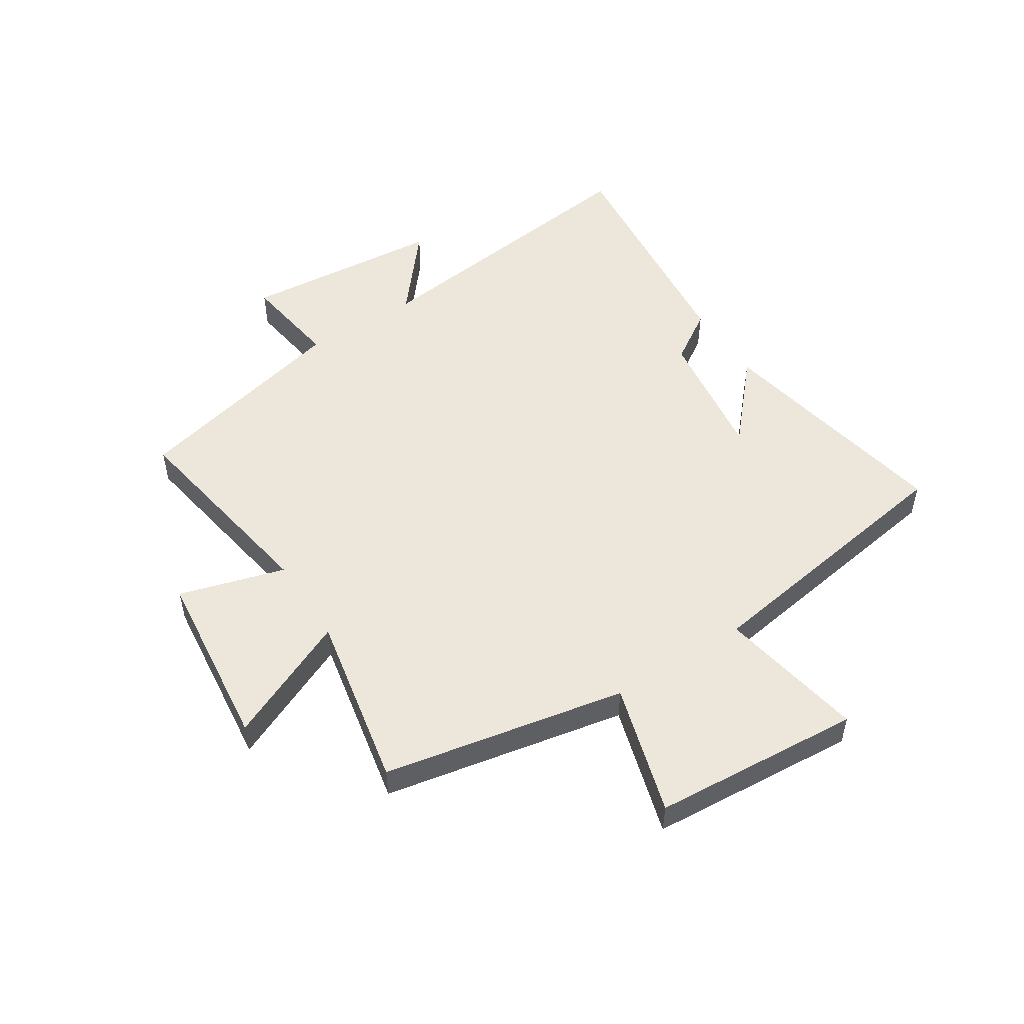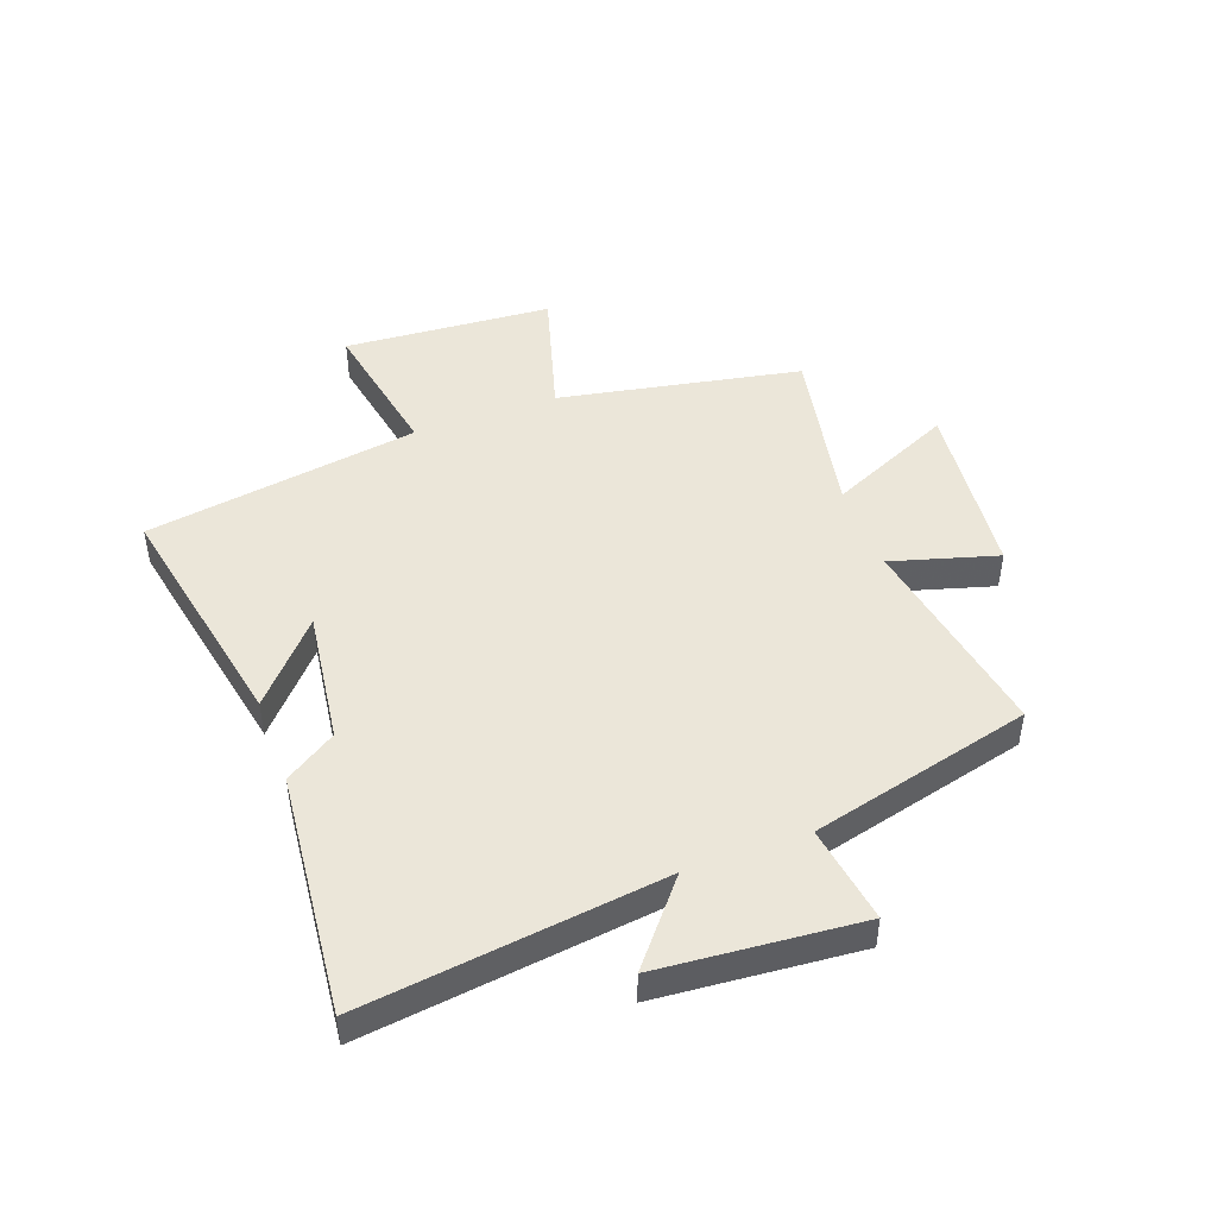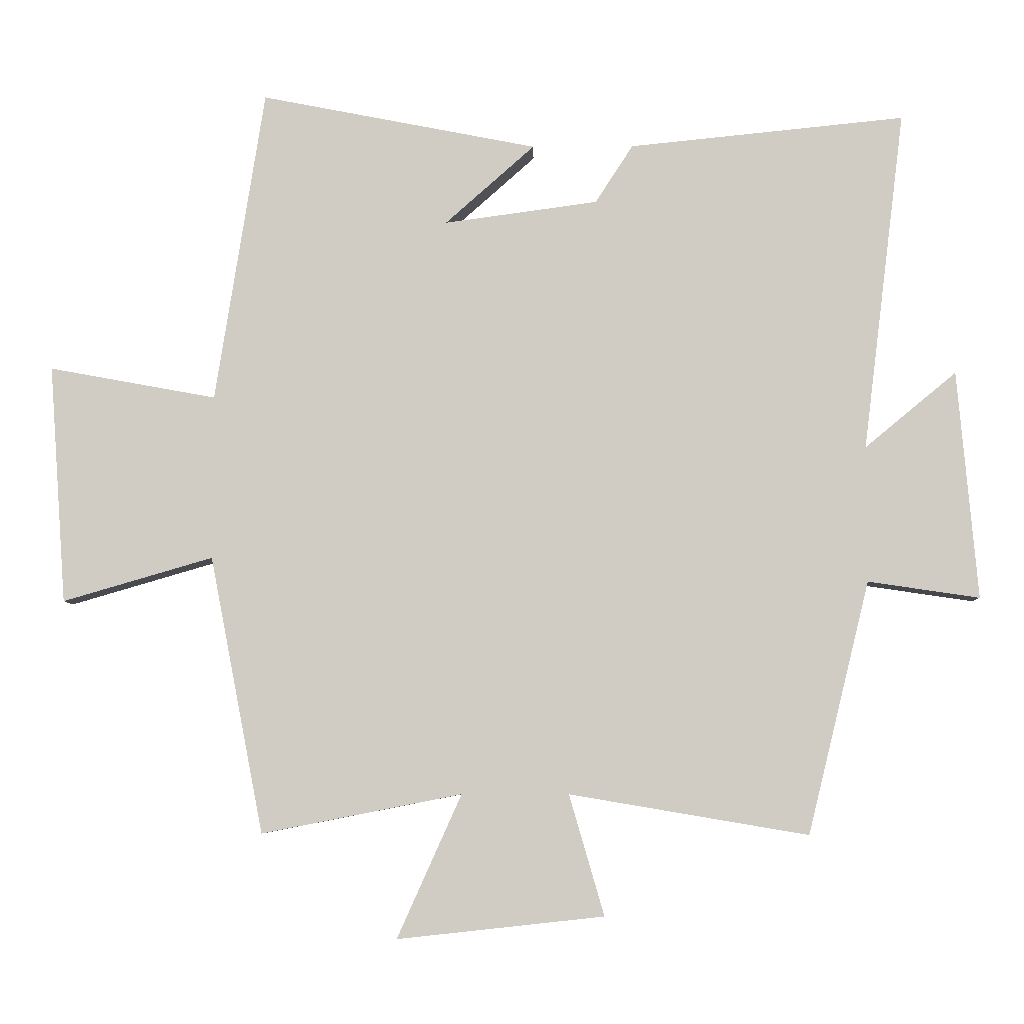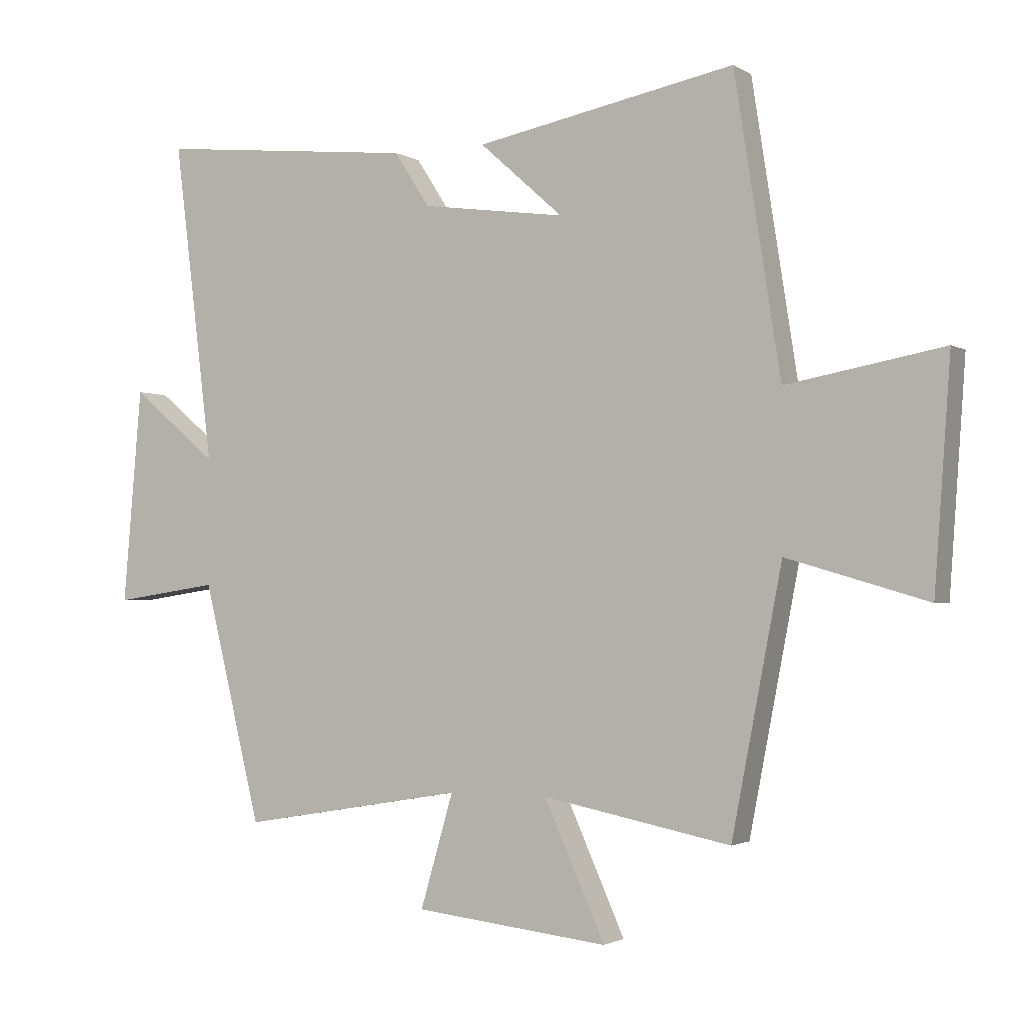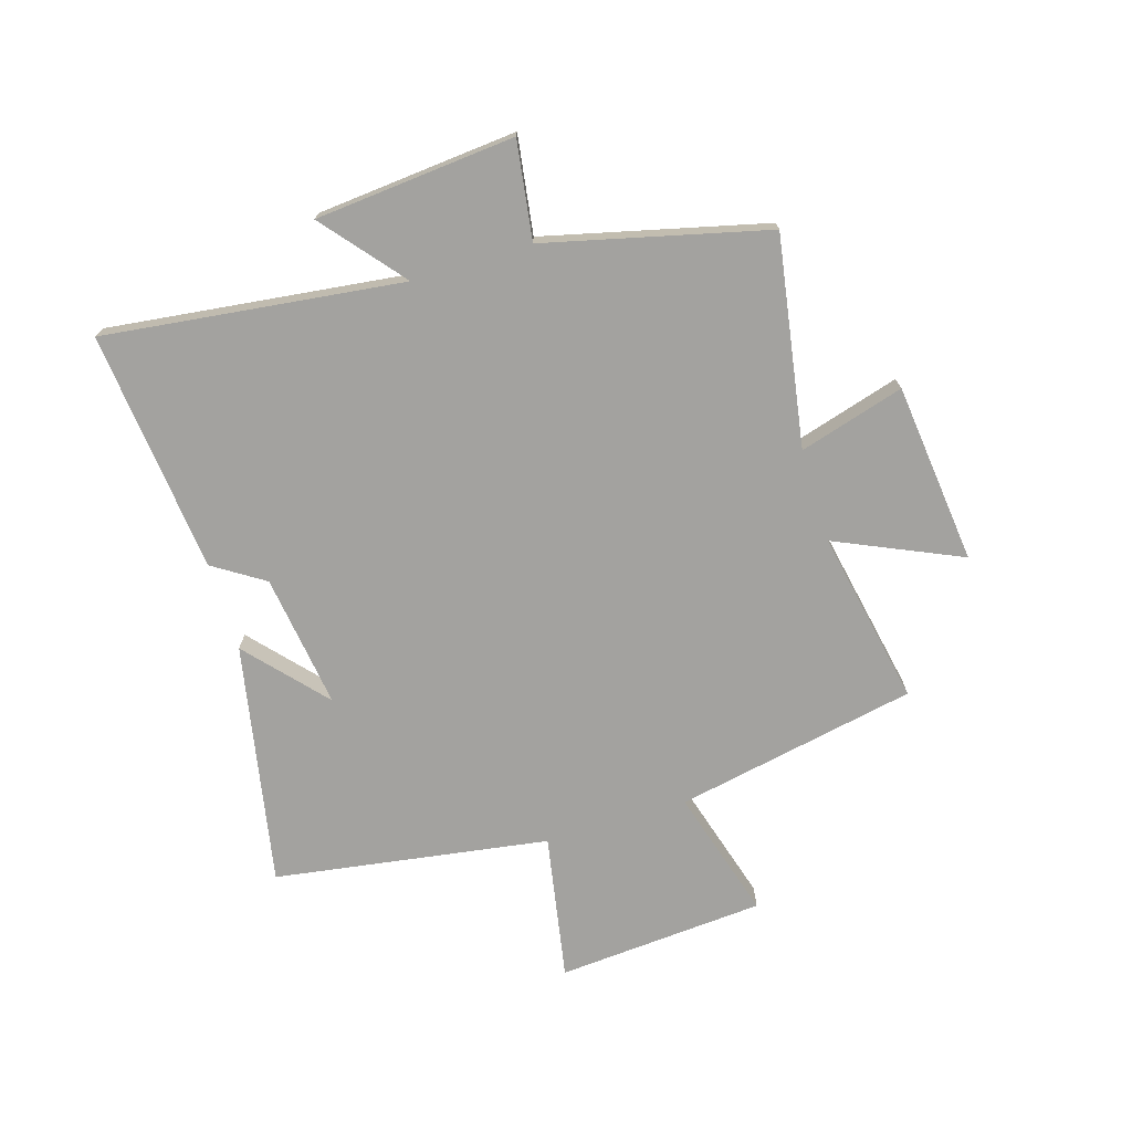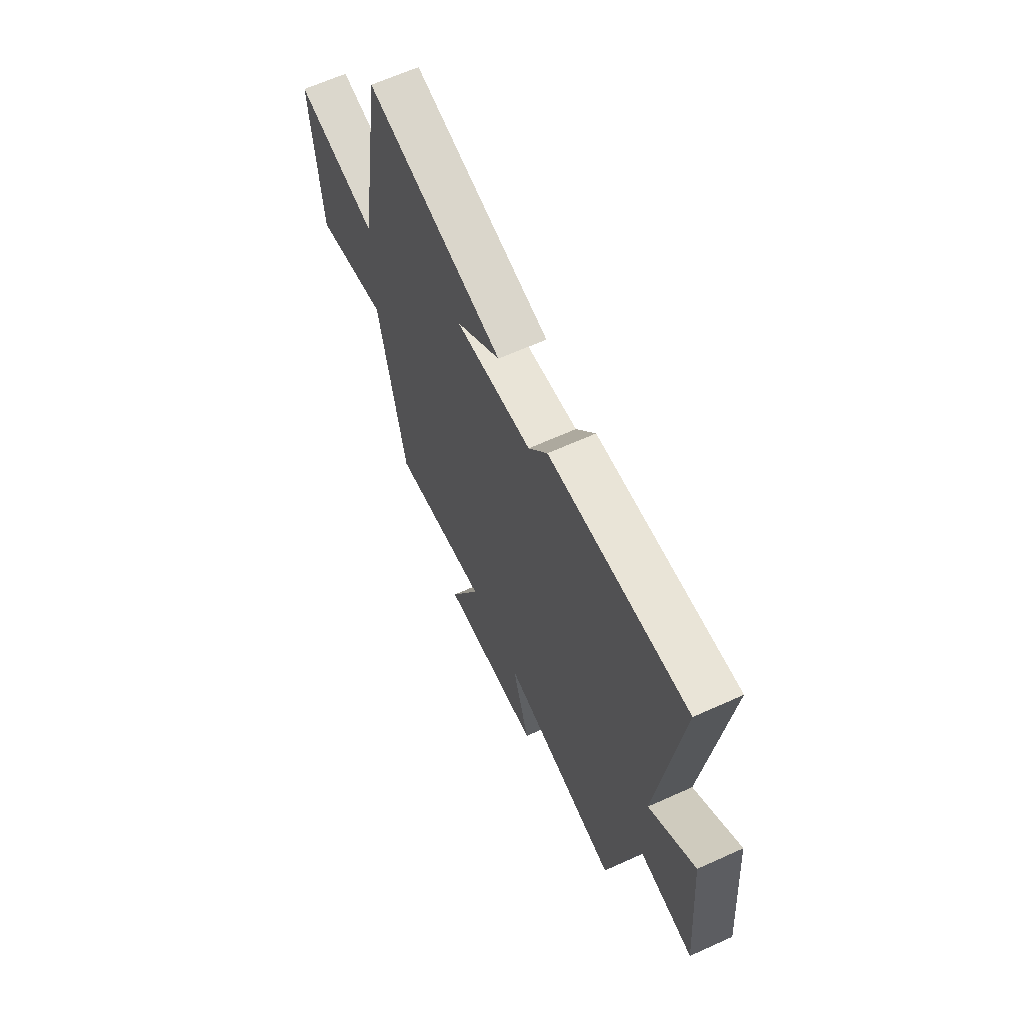
<metadata>
{"format":"obj","ext":"obj","renderer":"f3d","projection":"perspective","resolution":1024,"background":"white","views":[{"elev":51.4,"azim":-122.7,"up":"+Y"},{"elev":46.7,"azim":69.7,"up":"+Y"},{"elev":-6.4,"azim":1.1,"up":"+Z"},{"elev":-2.0,"azim":-152.3,"up":"+Z"},{"elev":-72.6,"azim":107.1,"up":"+Y"},{"elev":64.6,"azim":65.5,"up":"+Z"}]}
</metadata>
<code>
v -0.419 0.07 -0.559
v -0.5 0.07 -0.141
v -0.726 0.07 -0.207
v -0.752 0.07 0.153
v -0.5 0.07 0.107
v -0.426 0.07 0.581
v -0.008 0.07 0.5
v -0.143 0.07 0.38
v 0.089 0.07 0.412
v 0.146 0.07 0.5
v 0.564 0.07 0.543
v 0.5 0.07 0.027
v 0.639 0.07 0.142
v 0.669 0.07 -0.204
v 0.5 0.07 -0.179
v 0.406 0.07 -0.561
v 0.045 0.07 -0.5
v 0.098 0.07 -0.682
v -0.214 0.07 -0.716
v -0.117 0.07 -0.5
v -0.419 0 -0.559
v -0.5 0 -0.141
v -0.726 0 -0.207
v -0.752 0 0.153
v -0.5 0 0.107
v -0.426 0 0.581
v -0.008 0 0.5
v -0.143 0 0.38
v 0.089 0 0.412
v 0.146 0 0.5
v 0.564 0 0.543
v 0.5 0 0.027
v 0.639 0 0.142
v 0.669 0 -0.204
v 0.5 0 -0.179
v 0.406 0 -0.561
v 0.045 0 -0.5
v 0.098 0 -0.682
v -0.214 0 -0.716
v -0.117 0 -0.5
f 17 18 19 20
f 15 16 17
f 15 17 20
f 12 13 14 15
f 12 15 20 1
f 9 10 11 12
f 8 9 12 1
f 5 6 7 8
f 2 3 4 5
f 1 2 5 8
f 40 39 38 37
f 37 36 35
f 40 37 35
f 35 34 33 32
f 21 40 35 32
f 32 31 30 29
f 21 32 29 28
f 28 27 26 25
f 25 24 23 22
f 28 25 22 21
f 1 21 22 2
f 2 22 23 3
f 3 23 24 4
f 4 24 25 5
f 5 25 26 6
f 6 26 27 7
f 7 27 28 8
f 8 28 29 9
f 9 29 30 10
f 10 30 31 11
f 11 31 32 12
f 12 32 33 13
f 13 33 34 14
f 14 34 35 15
f 15 35 36 16
f 16 36 37 17
f 17 37 38 18
f 18 38 39 19
f 19 39 40 20
f 20 40 21 1

</code>
